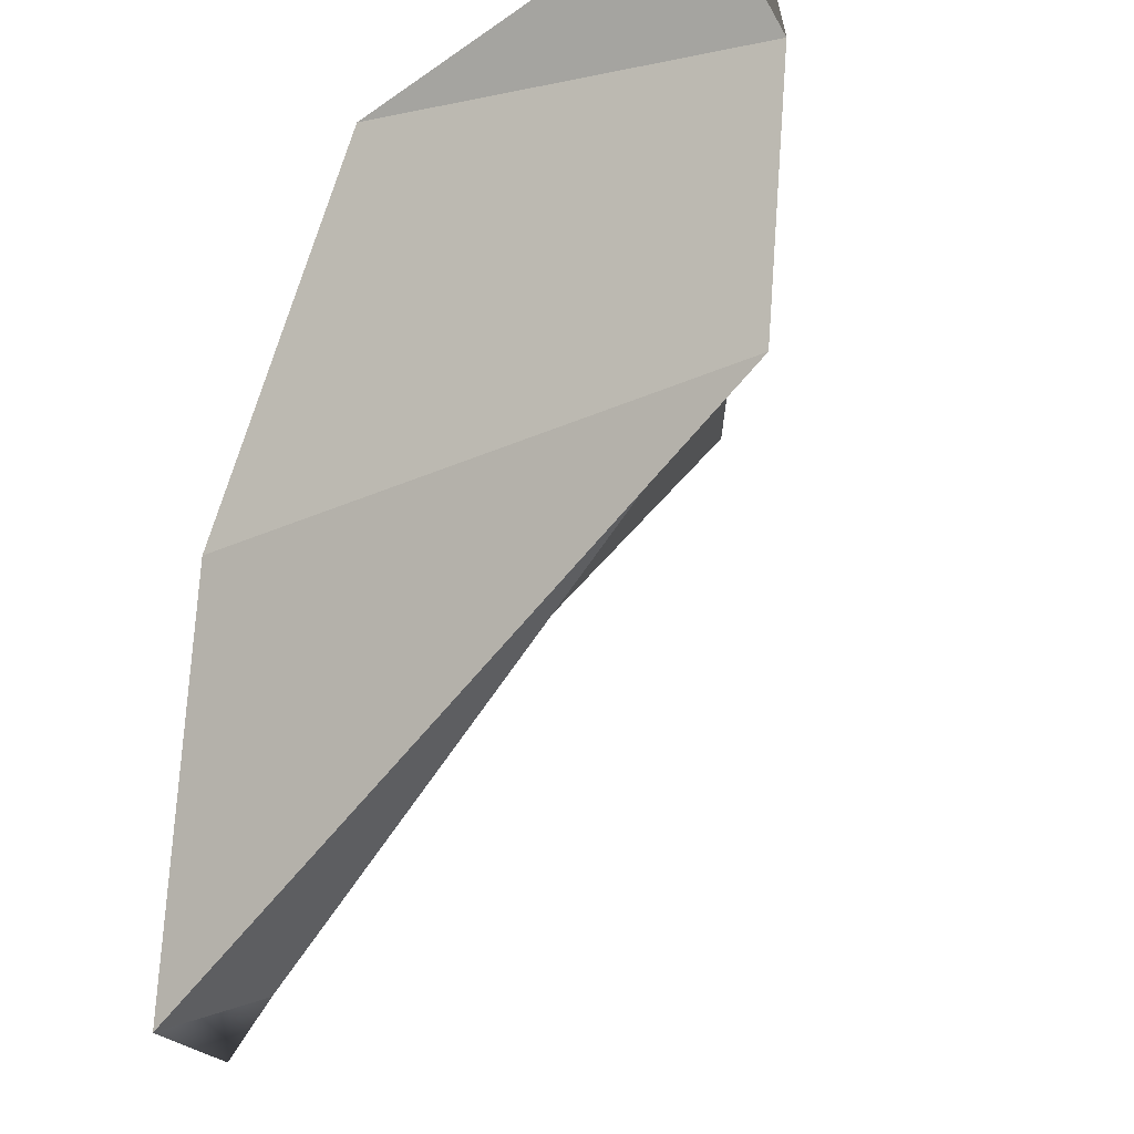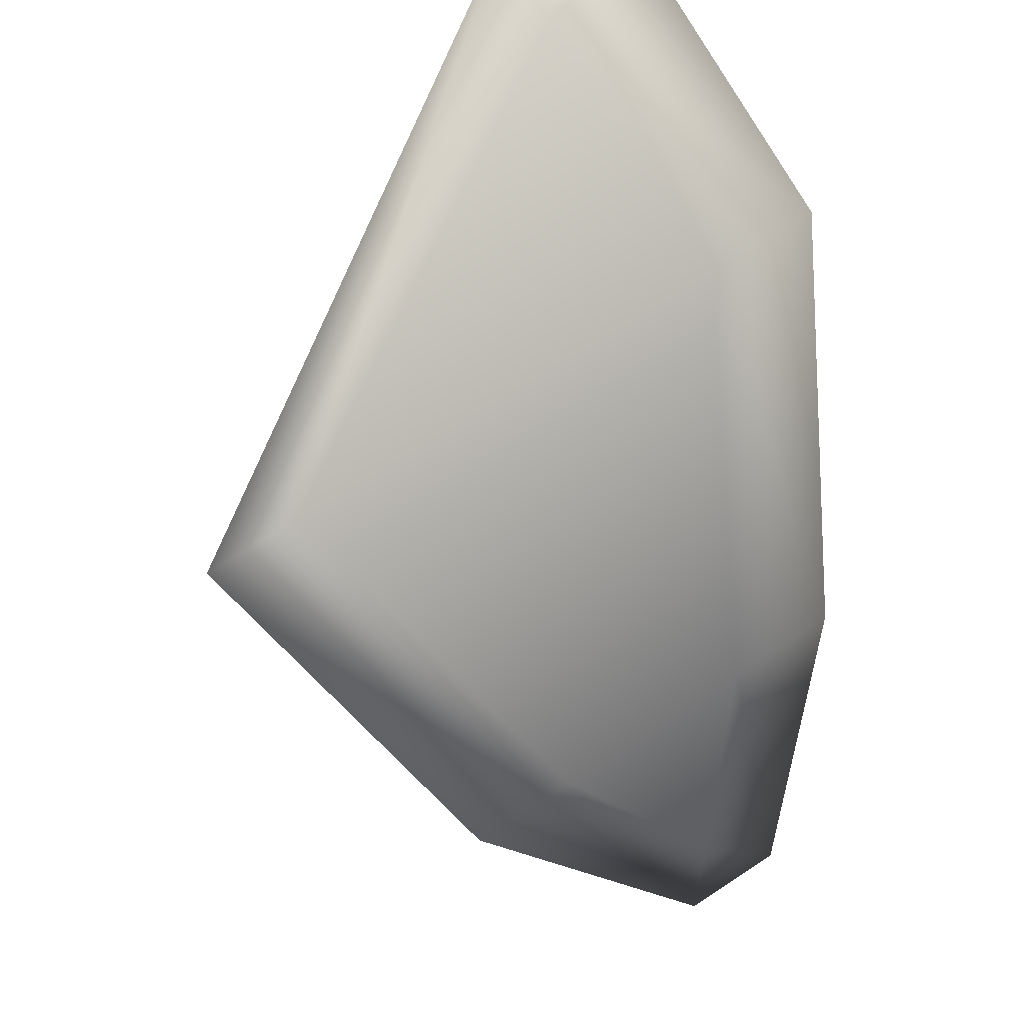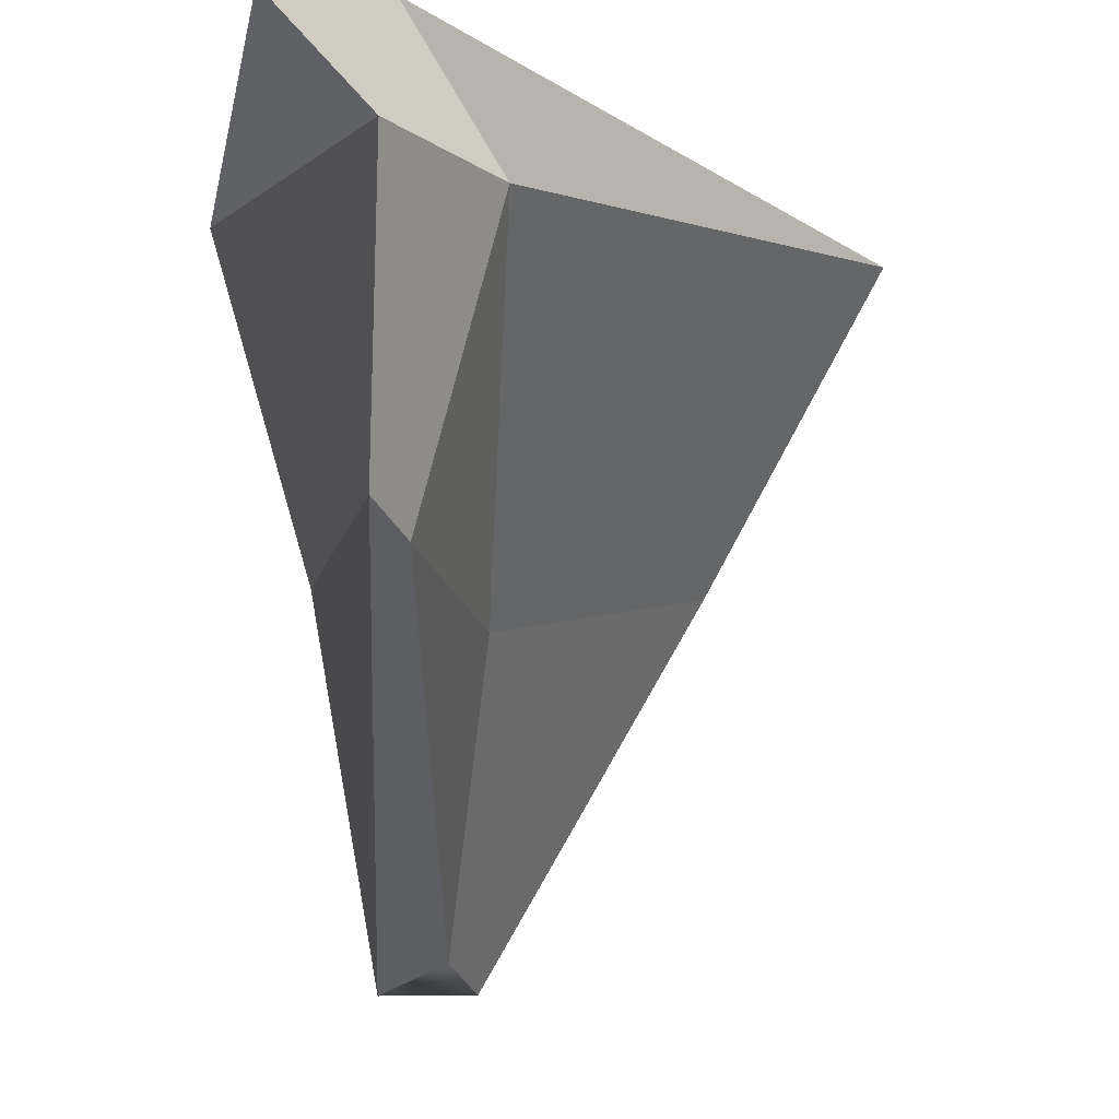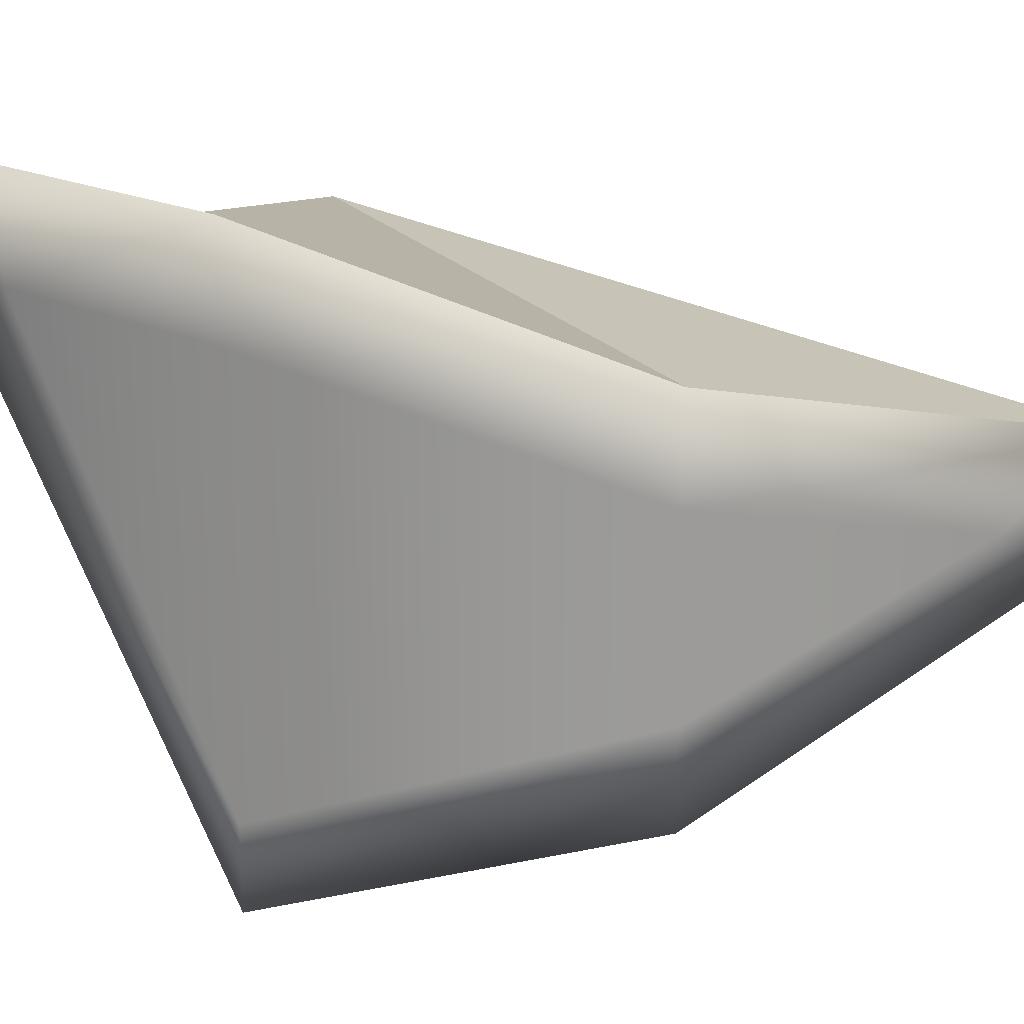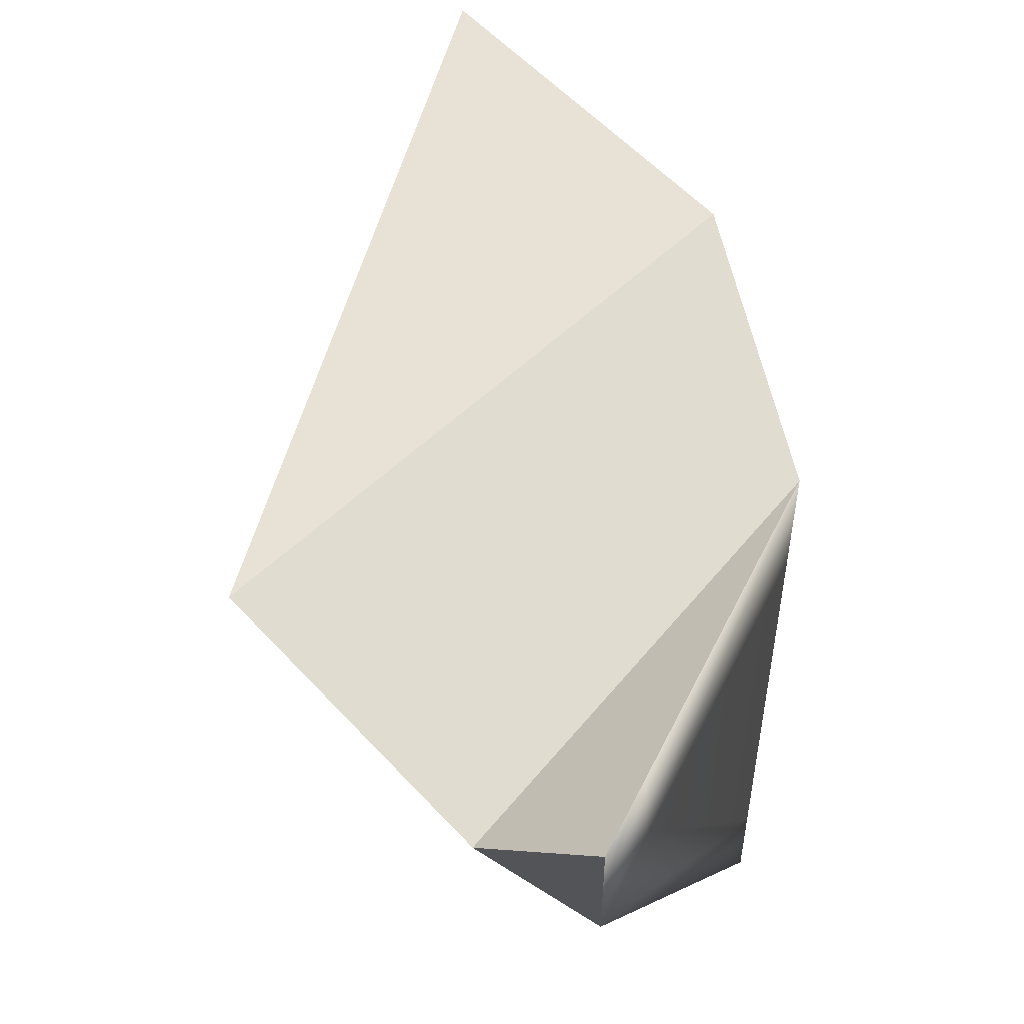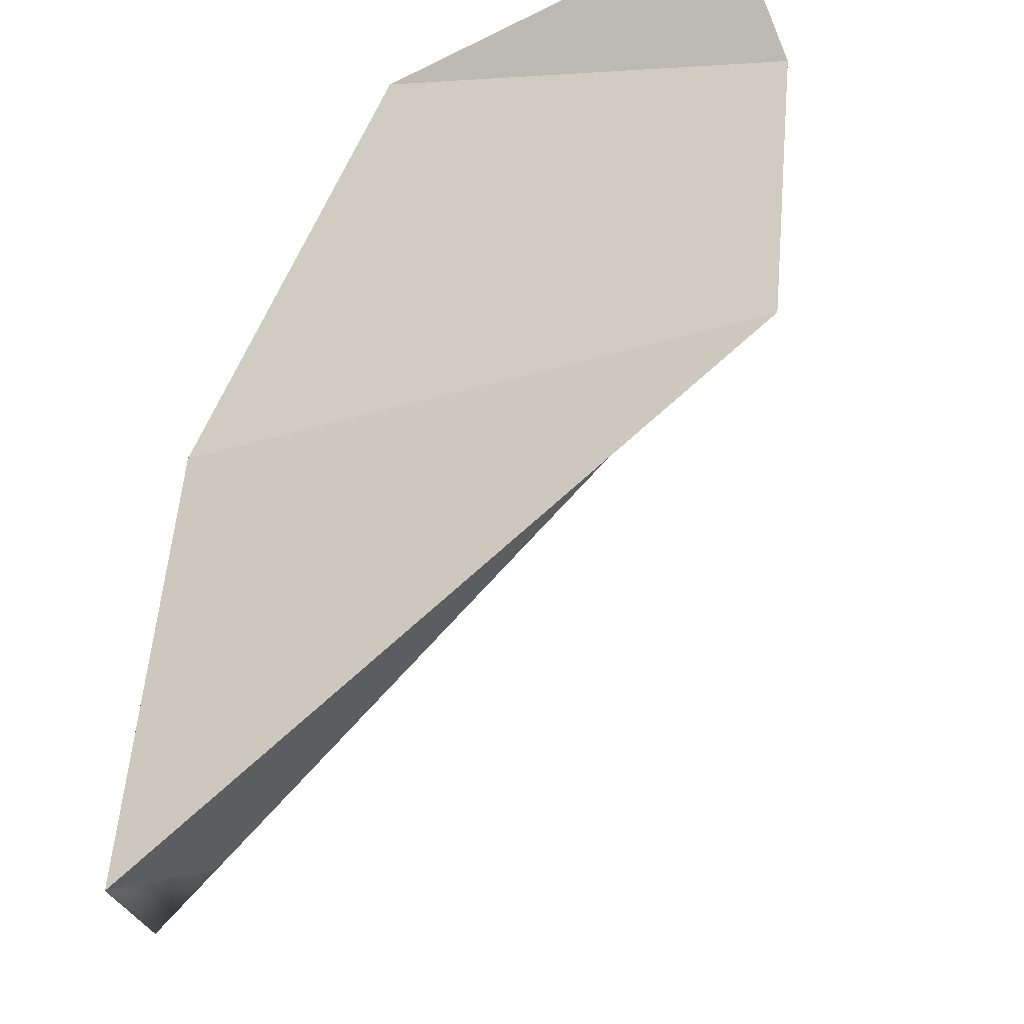
<metadata>
{"format":"obj","ext":"obj","renderer":"f3d","projection":"perspective","resolution":1024,"background":"white","views":[{"elev":-27.2,"azim":32.1,"up":"+Y"},{"elev":65.9,"azim":-123.8,"up":"+Y"},{"elev":-7.8,"azim":76.9,"up":"+Y"},{"elev":20.6,"azim":-122.4,"up":"+Z"},{"elev":55.4,"azim":133.2,"up":"+Z"},{"elev":-33.2,"azim":19.2,"up":"+Y"}]}
</metadata>
<code>
g BasicGib
v -0.06766 -0.09617 0.007876
v -0.04897 -0.01475 0.02525
v 0.07099 -0.01475 0.0325
v 0.05729 0.0409 0.00716
v -0.0009268 -0.02809 -0.001559
v 0.04877 -0.01887 0.02198
v 0.05729 0.0409 0.00716
v 0.07181 0.06666 0.02888
v 0.002075 0.04485 -0.07883
v 0.04877 -0.01887 0.02198
v -0.0009268 -0.02809 -0.001559
v -0.05076 -0.0893 -0.003678
v -0.04897 -0.01475 0.02525
v 0.002075 0.04485 0.05154
v 0.0767 0.04485 0.03246
v 0.07099 -0.01475 0.0325
v 0.002075 0.04485 0.05154
v 0.05859 0.06253 0.05158
v 0.07181 0.06666 0.05159
v 0.0767 0.04485 0.03246
v -0.06766 -0.09617 -0.01309
v -0.05076 -0.0893 -0.003678
v -0.0009268 -0.02809 -0.001559
v -0.04897 -0.01475 -0.05687
v -0.06766 -0.09617 0.007876
v 0.07099 -0.01475 0.0325
v 0.04877 -0.01887 0.02198
v -0.05076 -0.0893 -0.003678
v 0.0767 0.04485 0.03246
v 0.07181 0.06666 0.05159
v 0.07181 0.06666 0.02888
v 0.05729 0.0409 0.00716
v 0.07099 -0.01475 0.0325
v 0.0767 0.04485 0.03246
v 0.05729 0.0409 0.00716
v 0.04877 -0.01887 0.02198
v -0.0009268 -0.02809 -0.001559
v 0.05729 0.0409 0.00716
v 0.002075 0.04485 -0.07883
v -0.04897 -0.01475 -0.05687
v -0.05076 -0.0893 -0.003678
v -0.06766 -0.09617 -0.01309
v -0.06766 -0.09617 0.007876
v -0.06251 -0.07373 -0.008493
v -0.04897 -0.01475 -0.03628
v -0.04897 -0.01475 -0.05687
v 0.002075 0.04485 -0.07883
v -0.04897 -0.01475 0.00359
v -0.04897 -0.01475 0.02525
v 0.002075 0.04485 -0.0609
v 0.07181 0.06666 0.02888
v 0.002075 0.04485 0.02883
v 0.002075 0.04485 0.05154
v 0.05536 0.06152 0.02886
v 0.07181 0.06666 0.05159
v 0.05859 0.06253 0.05158
g BasicGib_0
f 3 2 1
f 6 5 4
f 9 8 7
f 12 11 10
f 15 14 13
f 16 15 13
f 19 18 17
f 20 19 17
f 23 22 21
f 24 23 21
f 27 26 25
f 28 27 25
f 31 30 29
f 32 31 29
f 35 34 33
f 36 35 33
f 39 38 37
f 40 39 37
f 43 42 41
f 42 43 44
f 44 45 42
f 45 46 42
f 47 46 45
f 48 44 43
f 44 48 45
f 49 48 43
f 50 47 45
f 50 45 48
f 51 47 50
f 52 48 49
f 52 50 48
f 53 52 49
f 54 51 50
f 54 50 52
f 54 52 53
f 55 51 54
f 56 54 53
f 56 55 54

</code>
